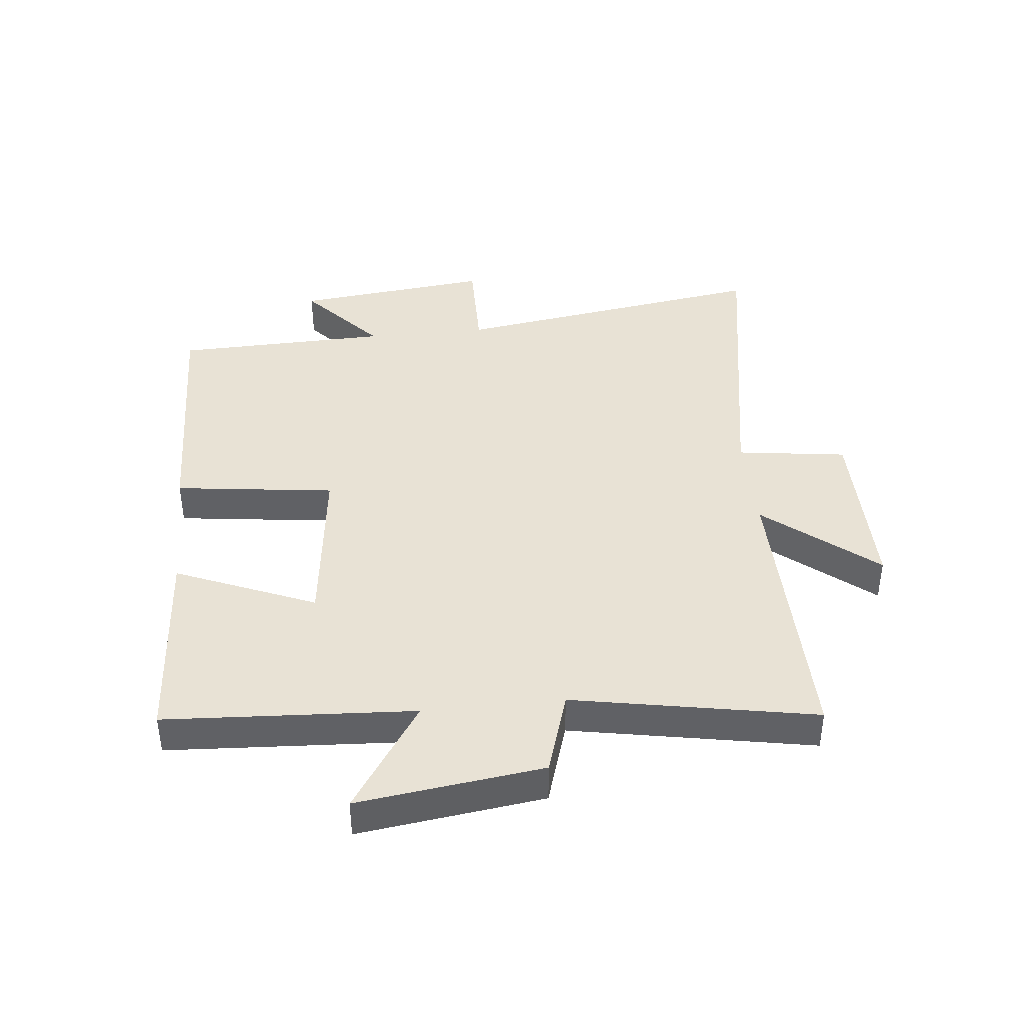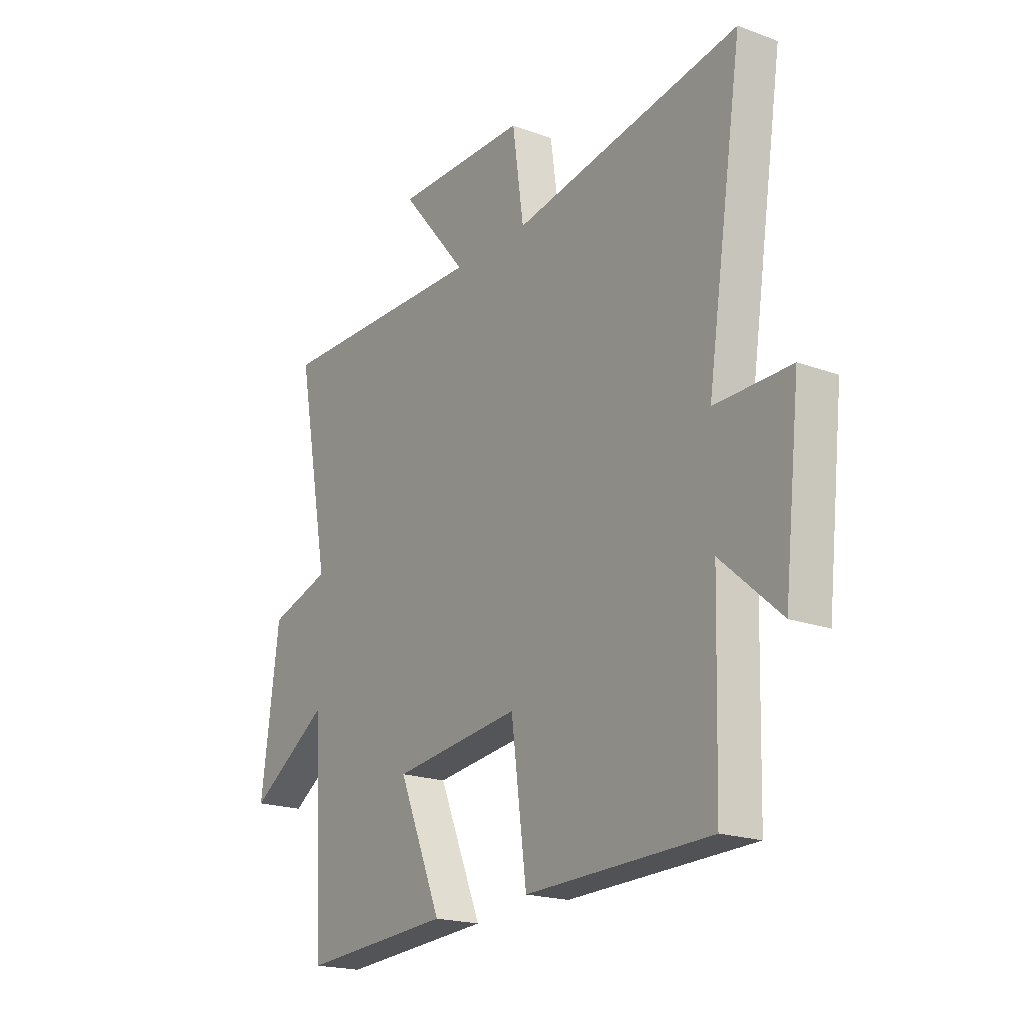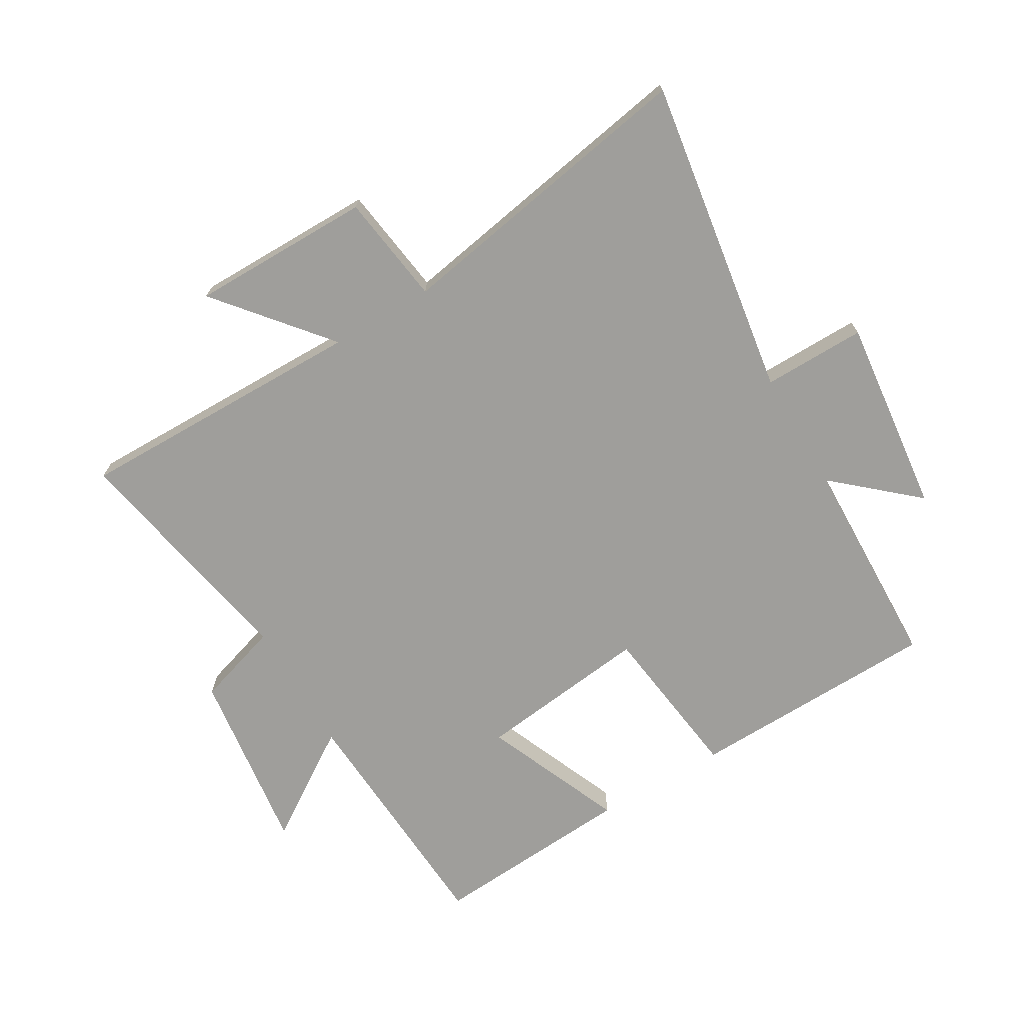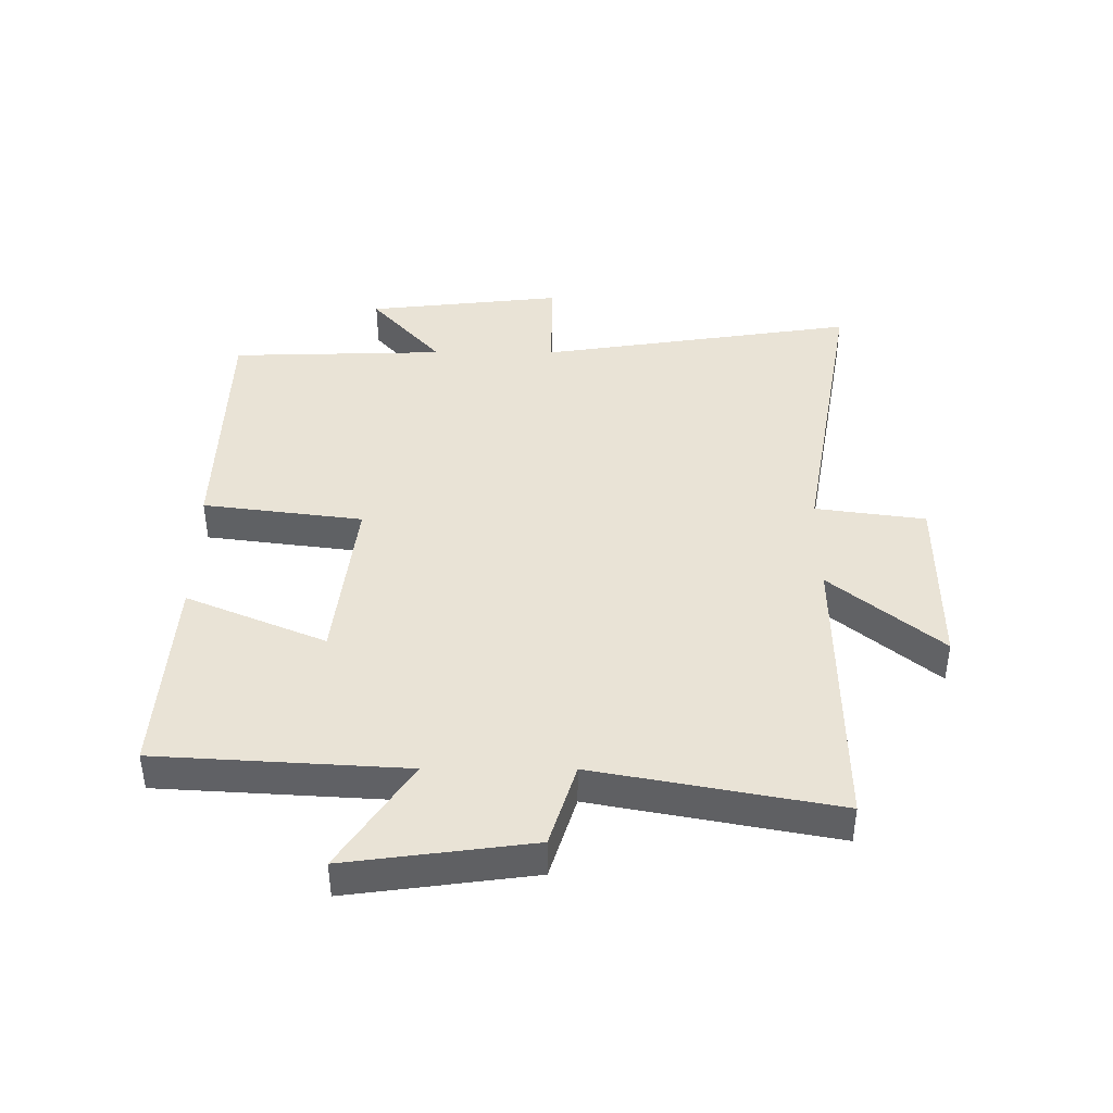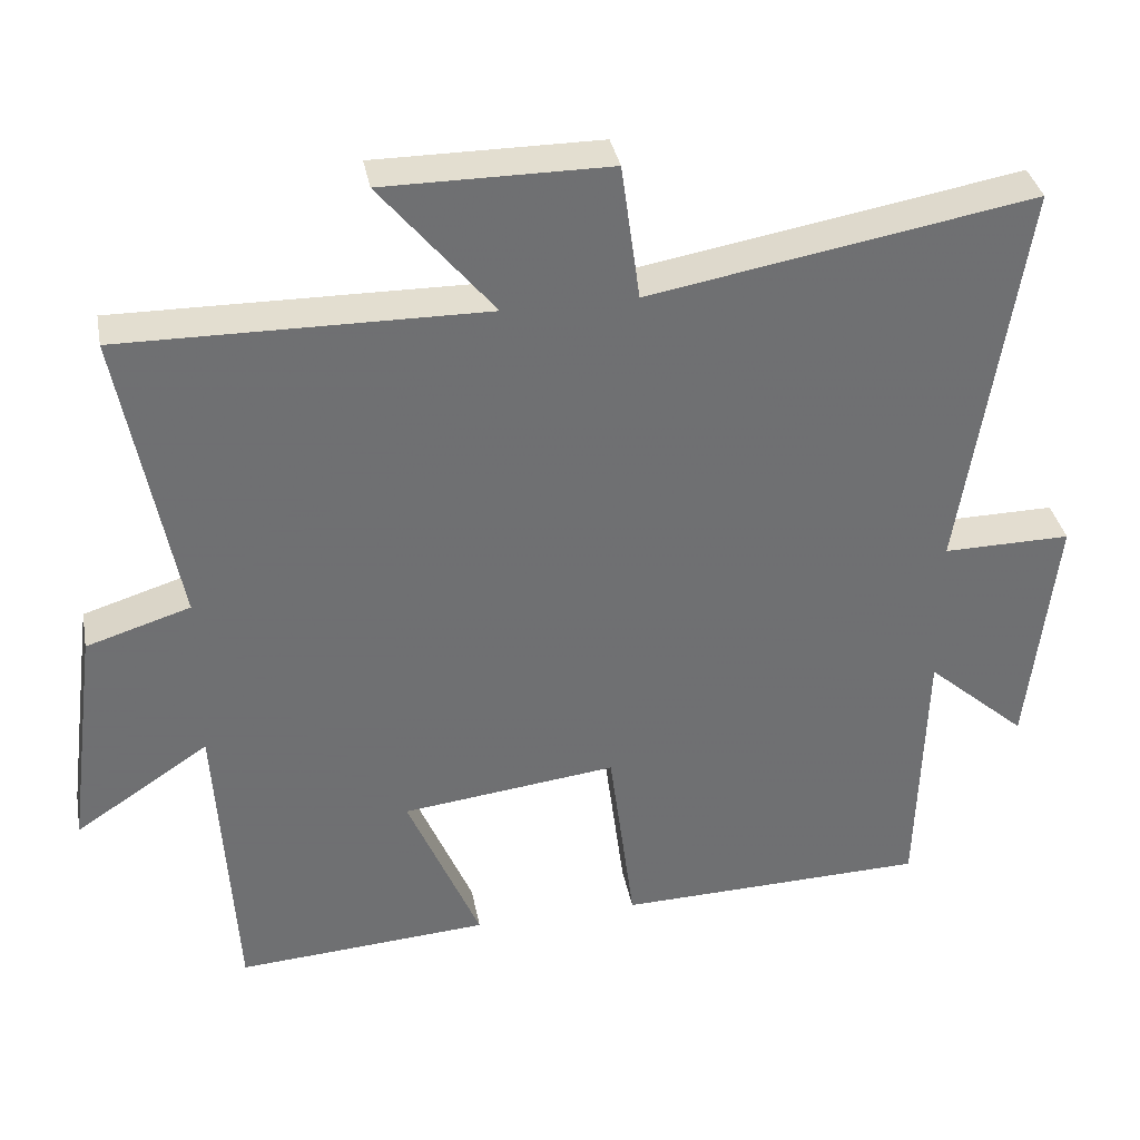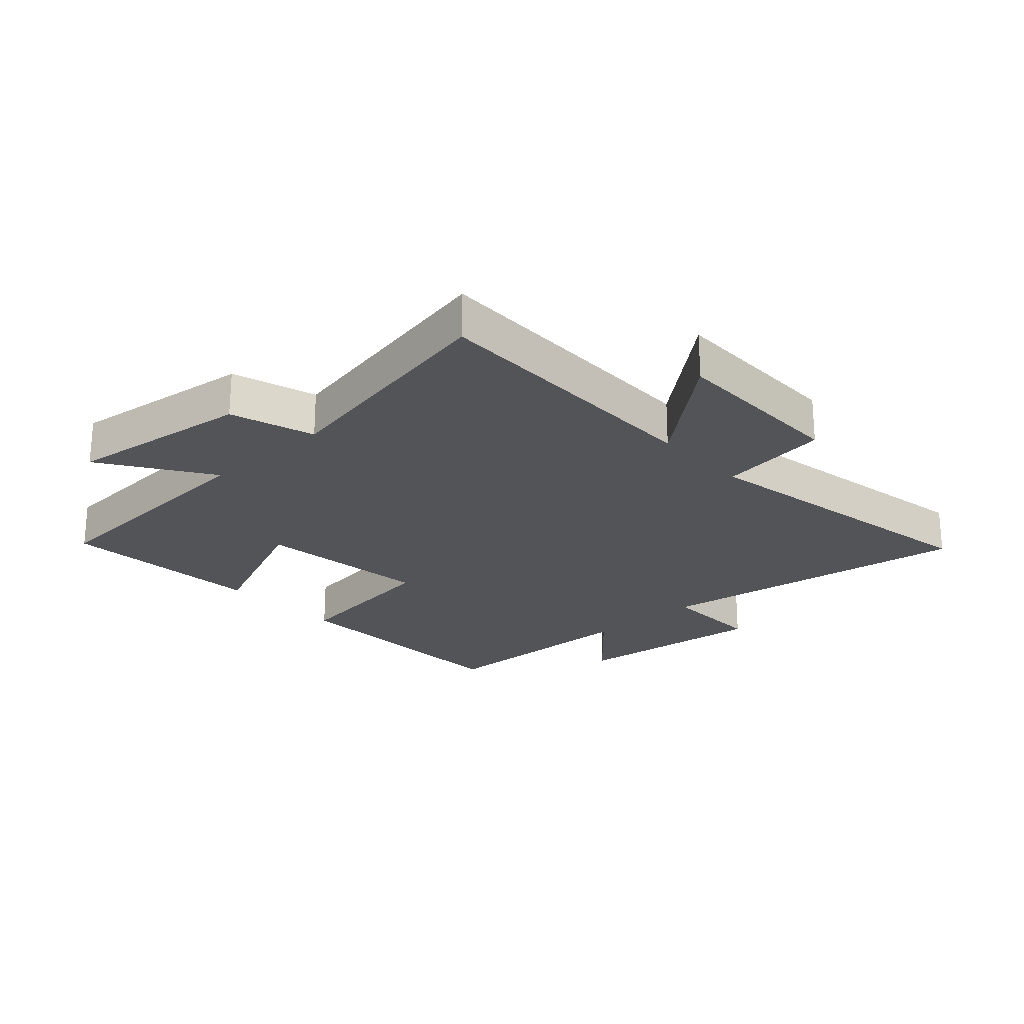
<metadata>
{"format":"obj","ext":"obj","renderer":"f3d","projection":"perspective","resolution":1024,"background":"white","views":[{"elev":40.8,"azim":-96.0,"up":"+Y"},{"elev":-19.7,"azim":55.6,"up":"+Z"},{"elev":-70.8,"azim":30.5,"up":"+Y"},{"elev":42.0,"azim":-89.8,"up":"+Y"},{"elev":35.7,"azim":-10.7,"up":"+Z"},{"elev":-23.5,"azim":-47.4,"up":"+Y"}]}
</metadata>
<code>
v 0.58 0.07 0.589
v 0.5 0.07 0.067
v 0.668 0.07 0.069
v 0.632 0.07 -0.253
v 0.5 0.07 -0.137
v 0.49 0.07 -0.489
v 0.08 0.07 -0.5
v 0.046 0.07 -0.238
v -0.238 0.07 -0.272
v -0.142 0.07 -0.5
v -0.476 0.07 -0.523
v -0.5 0.07 -0.117
v -0.677 0.07 -0.234
v -0.637 0.07 0.068
v -0.5 0.07 0.111
v -0.574 0.07 0.505
v -0.097 0.07 0.5
v -0.246 0.07 0.68
v 0.05 0.07 0.68
v 0.075 0.07 0.5
v 0.58 0 0.589
v 0.5 0 0.067
v 0.668 0 0.069
v 0.632 0 -0.253
v 0.5 0 -0.137
v 0.49 0 -0.489
v 0.08 0 -0.5
v 0.046 0 -0.238
v -0.238 0 -0.272
v -0.142 0 -0.5
v -0.476 0 -0.523
v -0.5 0 -0.117
v -0.677 0 -0.234
v -0.637 0 0.068
v -0.5 0 0.111
v -0.574 0 0.505
v -0.097 0 0.5
v -0.246 0 0.68
v 0.05 0 0.68
v 0.075 0 0.5
f 17 18 19 20
f 15 16 17
f 15 17 20
f 12 13 14 15
f 11 12 15
f 10 11 15
f 9 10 15
f 20 1 2
f 15 20 2
f 9 15 2
f 8 9 2
f 7 8 2
f 6 7 2
f 5 6 2
f 2 3 4 5
f 40 39 38 37
f 37 36 35
f 40 37 35
f 35 34 33 32
f 35 32 31
f 35 31 30
f 35 30 29
f 22 21 40
f 22 40 35
f 22 35 29
f 22 29 28
f 22 28 27
f 22 27 26
f 22 26 25
f 25 24 23 22
f 1 21 22 2
f 2 22 23 3
f 3 23 24 4
f 4 24 25 5
f 5 25 26 6
f 6 26 27 7
f 7 27 28 8
f 8 28 29 9
f 9 29 30 10
f 10 30 31 11
f 11 31 32 12
f 12 32 33 13
f 13 33 34 14
f 14 34 35 15
f 15 35 36 16
f 16 36 37 17
f 17 37 38 18
f 18 38 39 19
f 19 39 40 20
f 20 40 21 1

</code>
